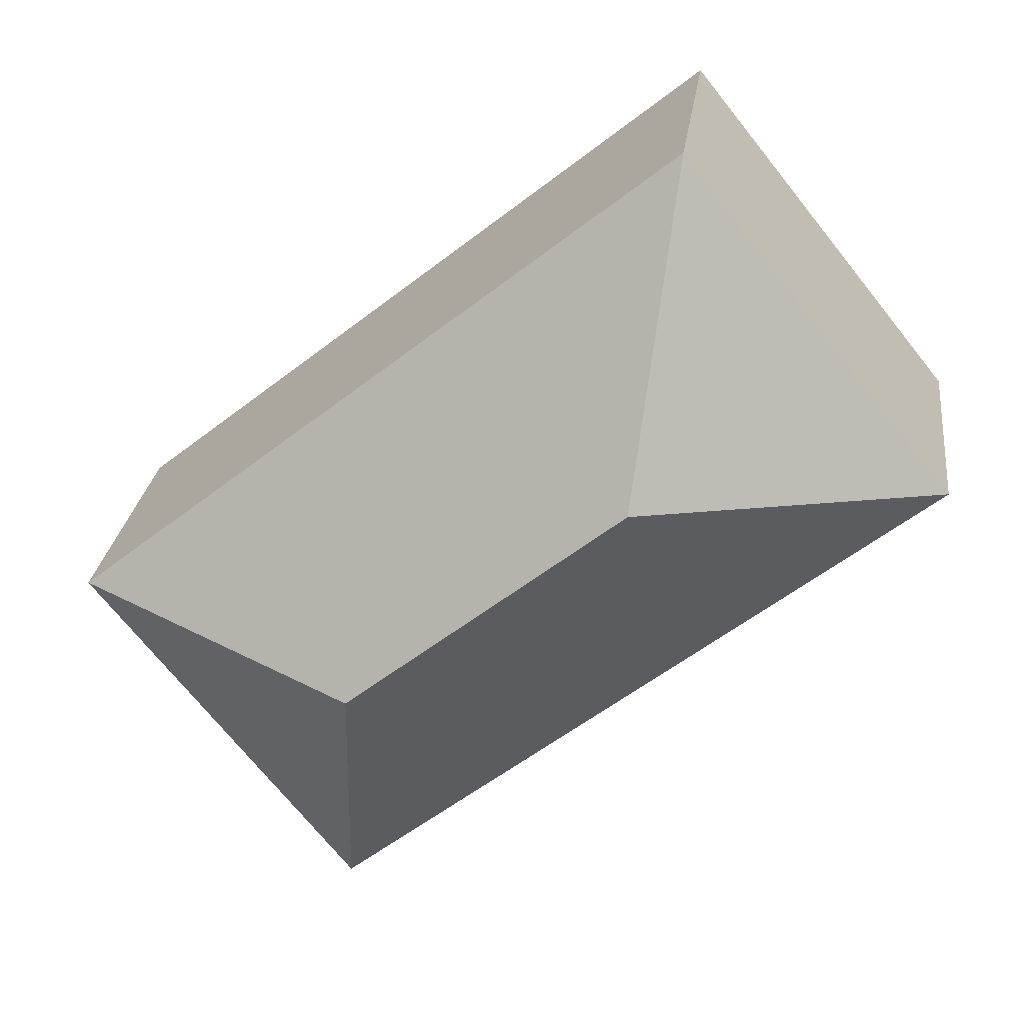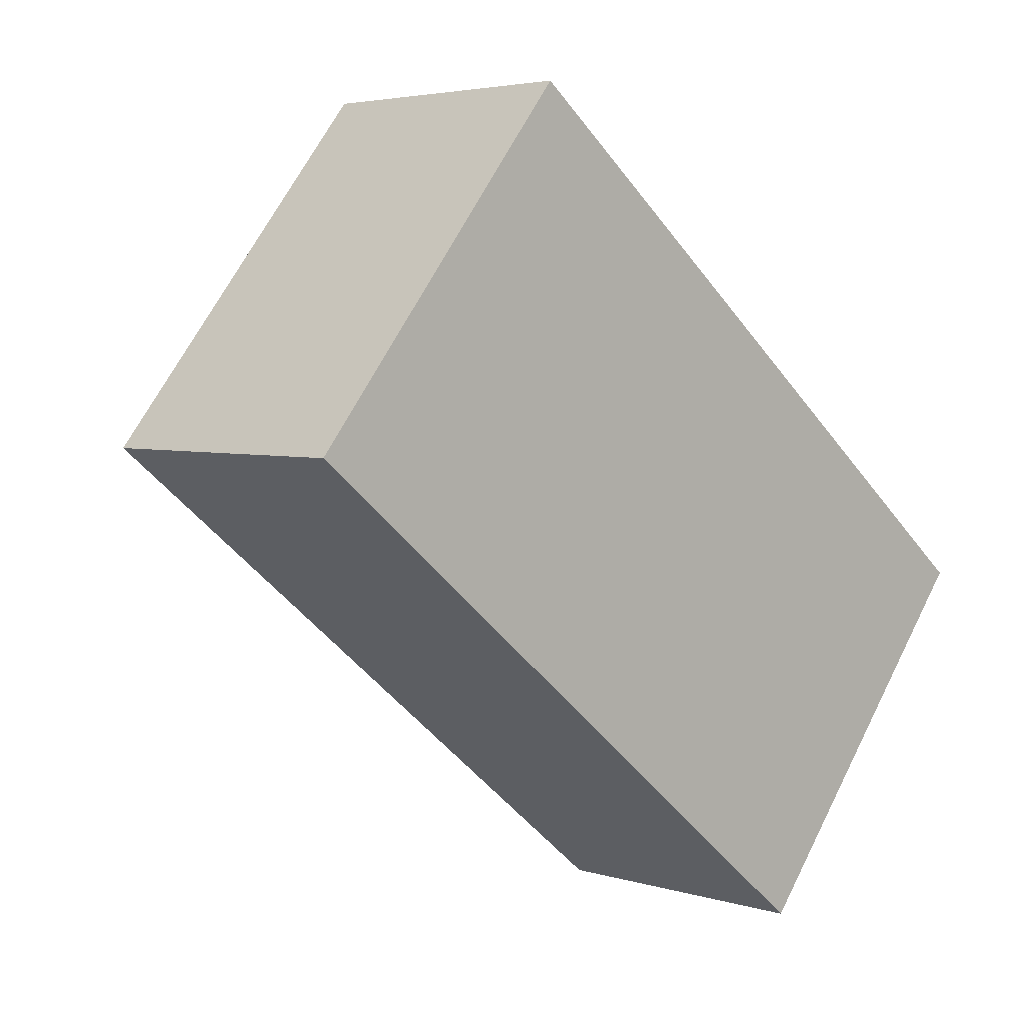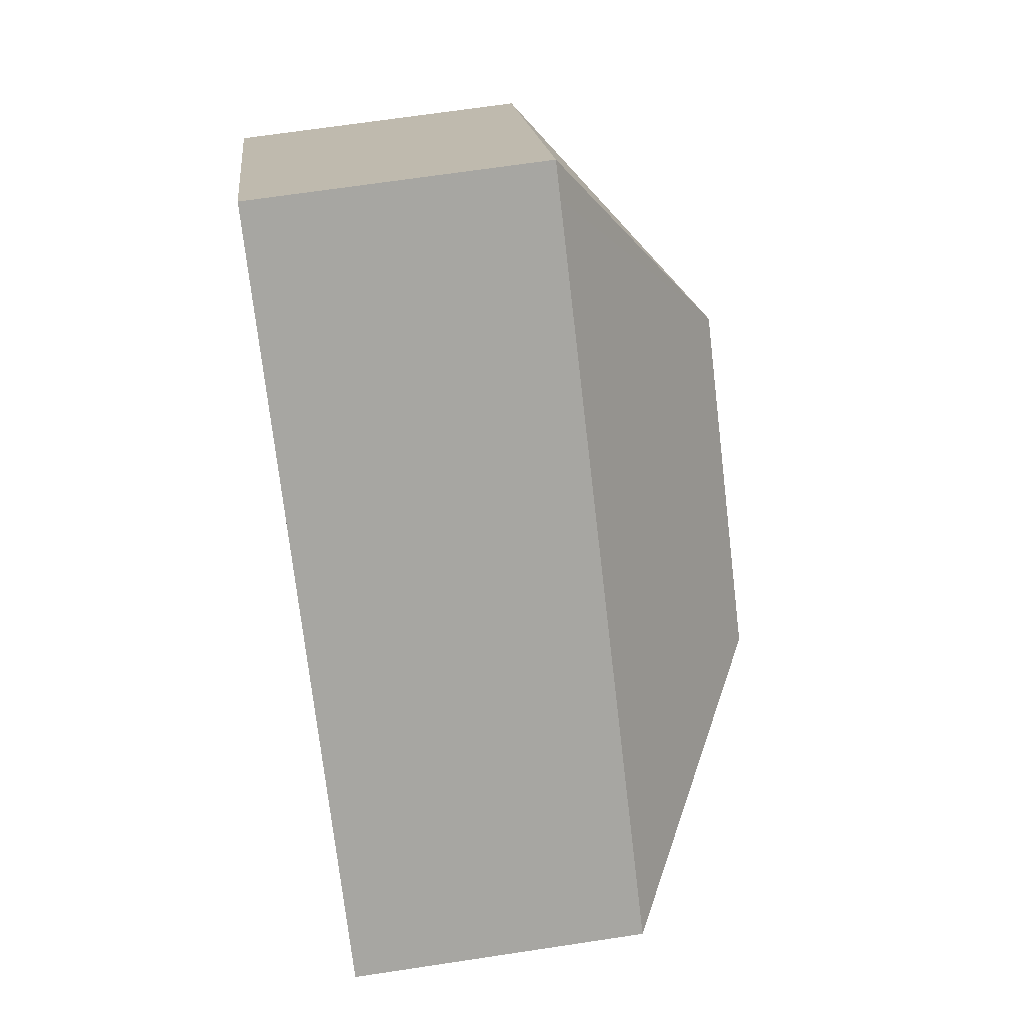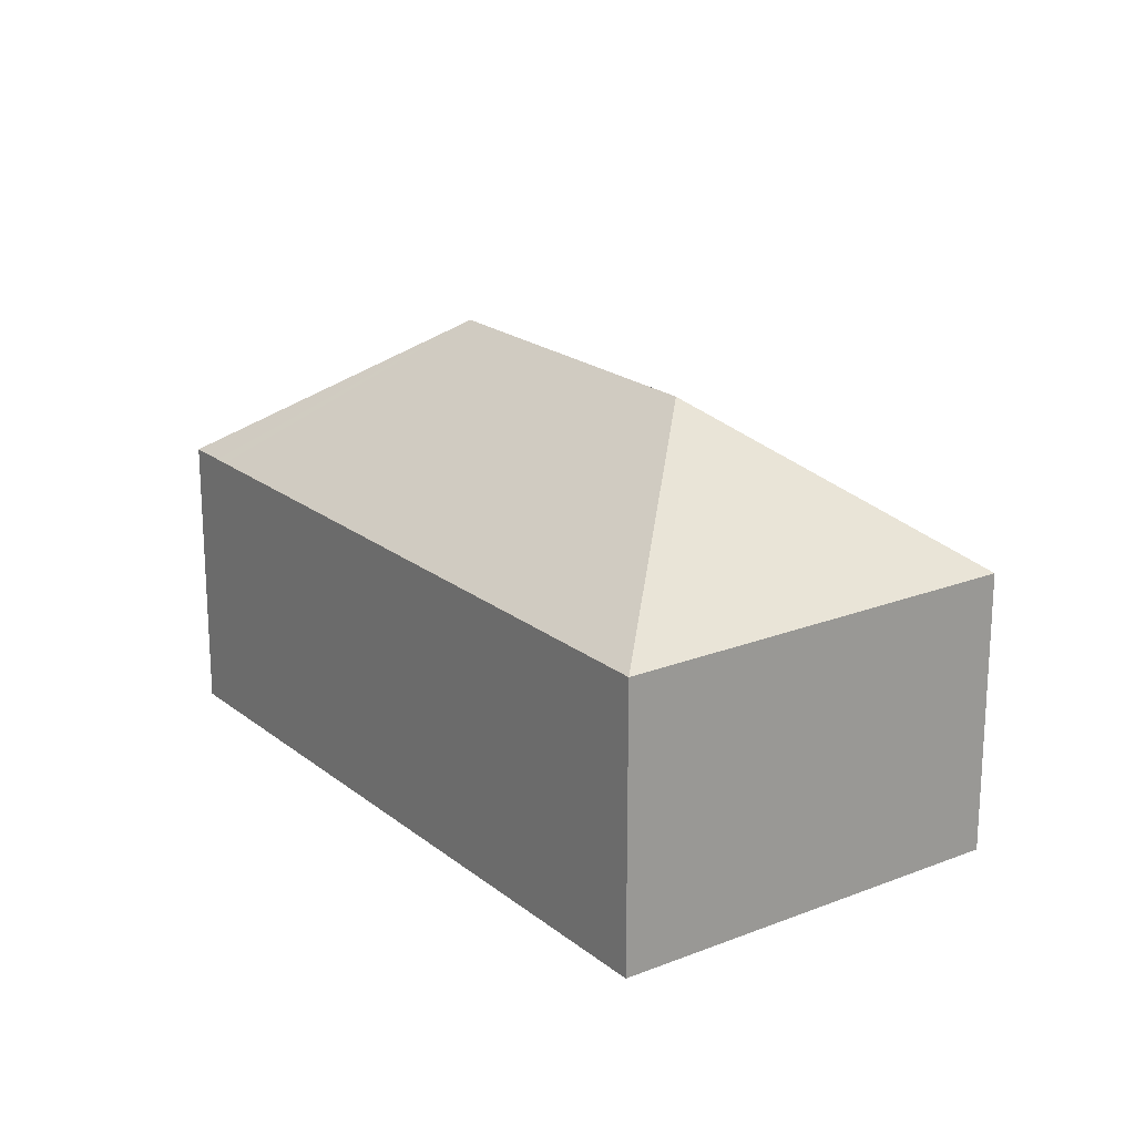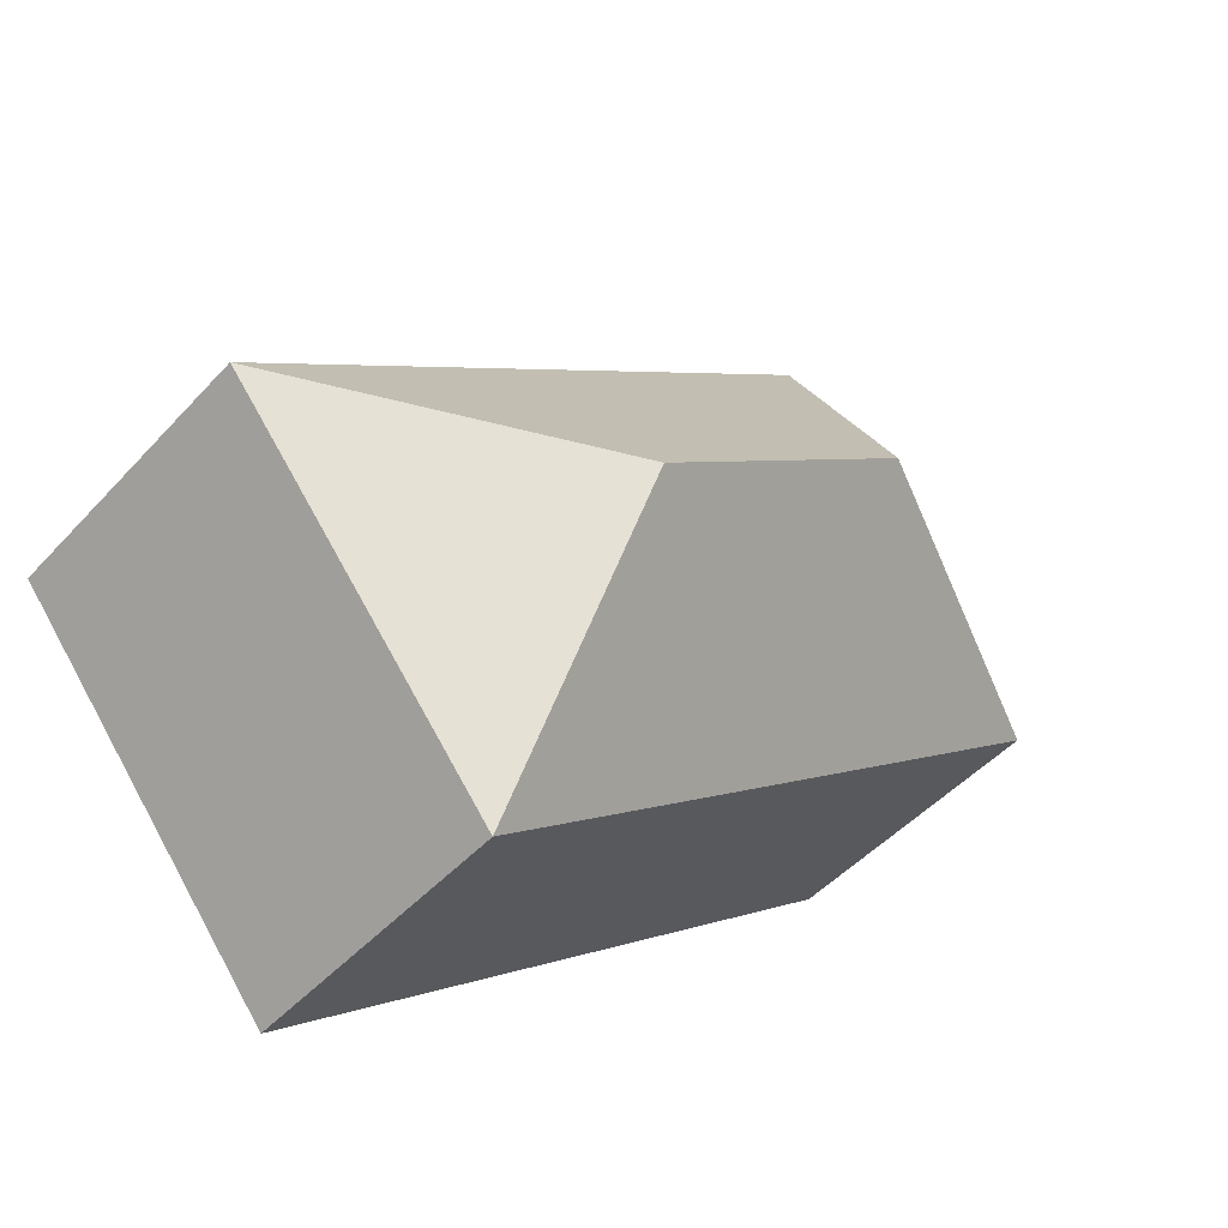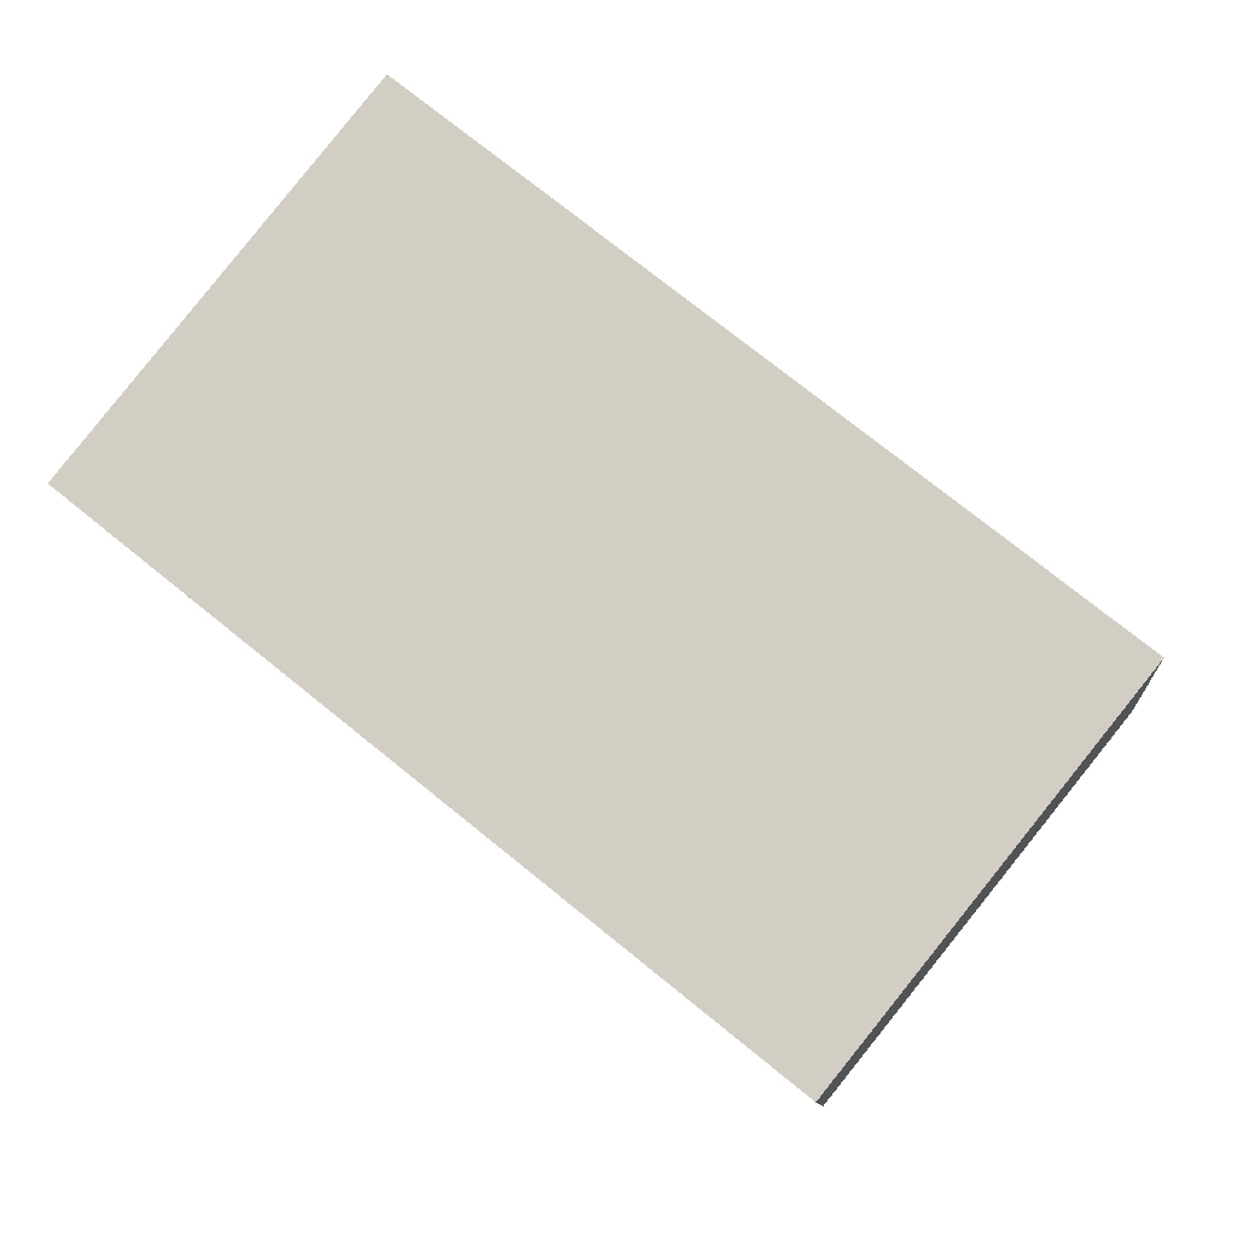
<metadata>
{"format":"obj","ext":"obj","renderer":"f3d","projection":"perspective","resolution":1024,"background":"white","views":[{"elev":25.7,"azim":-172.8,"up":"+Z"},{"elev":3.9,"azim":-44.2,"up":"+Z"},{"elev":67.9,"azim":81.4,"up":"+Z"},{"elev":20.4,"azim":-86.7,"up":"+Y"},{"elev":-47.6,"azim":140.1,"up":"+Z"},{"elev":-10.1,"azim":5.1,"up":"+Z"}]}
</metadata>
<code>
v  6.907 6.712 7.246
v  7.013 10.38 0.757
v  6.256 6.713 7.77
v  13 6.713 2.34
v  13.33 10.38 -4.331
v  20.35 6.713 -3.574
v  0 6.713 4.111e-16
v  14.09 6.713 -11.34
v  13 6.712 -10.47
v  13.31 6.713 -10.72
v  14.09 6.946e-16 -11.34
v  13 6.409e-16 -10.47
v  0 0 0
v  13.31 6.562e-16 -10.72
v  6.256 -4.758e-16 7.77
v  6.907 -4.437e-16 7.246
v  13 -1.433e-16 2.34
v  20.35 2.188e-16 -3.574
g defaultobject
f 1 2 3
f 2 1 4
f 2 4 5
f 5 4 6
f 2 7 3
f 5 6 8
f 2 9 7
f 9 2 5
f 9 5 10
f 10 5 8
f 11 10 8
f 10 11 9
f 9 11 7
f 7 11 12
f 7 12 13
f 12 11 14
f 13 3 7
f 3 13 15
f 15 1 3
f 1 15 4
f 4 15 16
f 4 16 17
f 4 17 6
f 6 17 18
f 18 8 6
f 8 18 11
f 12 15 13
f 15 12 16
f 16 12 17
f 17 12 18
f 18 12 14
f 18 14 11

</code>
